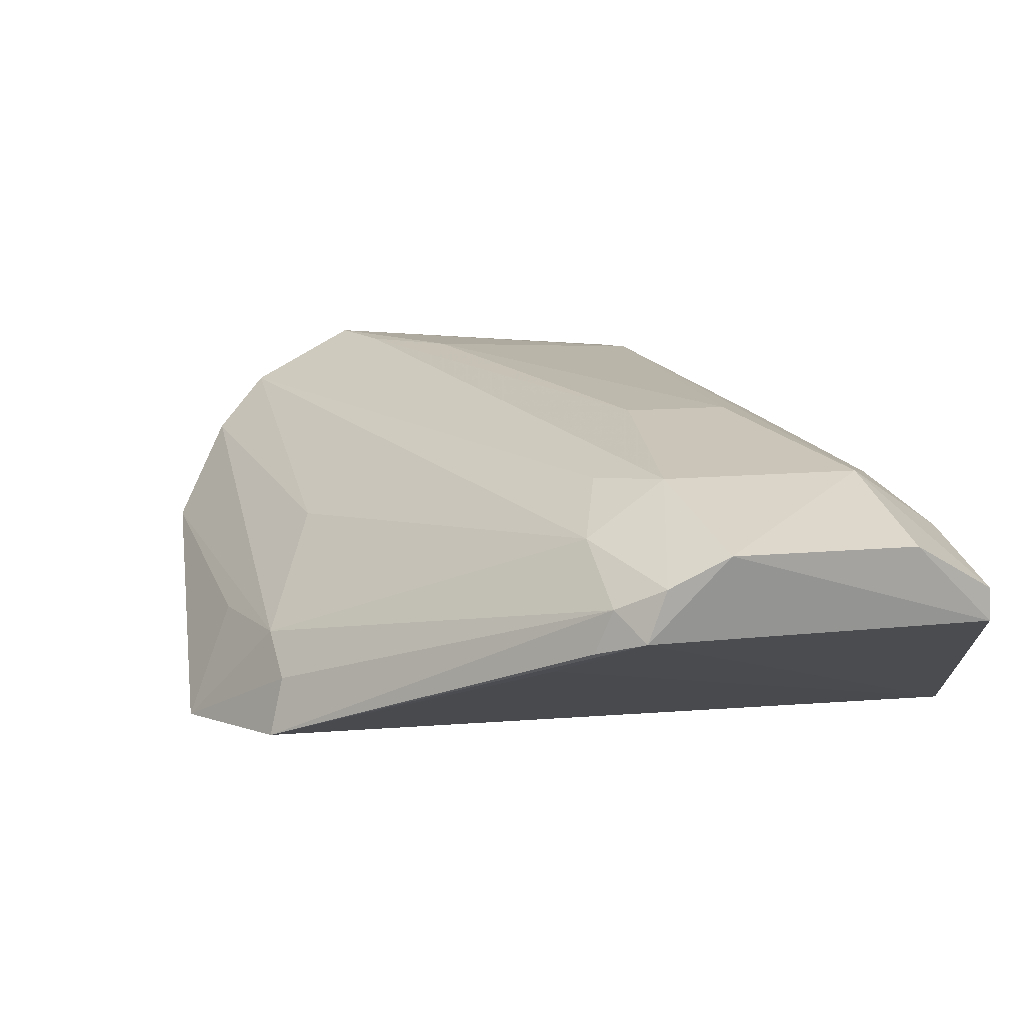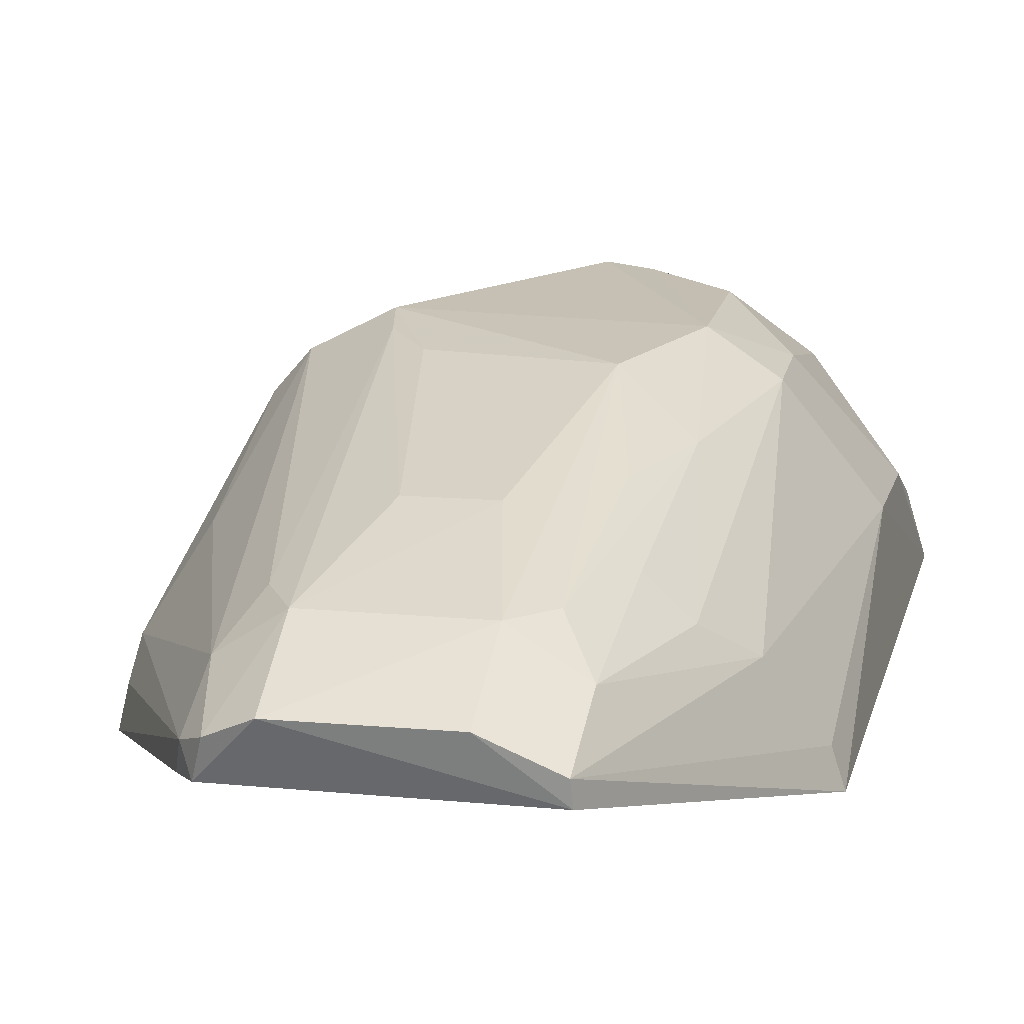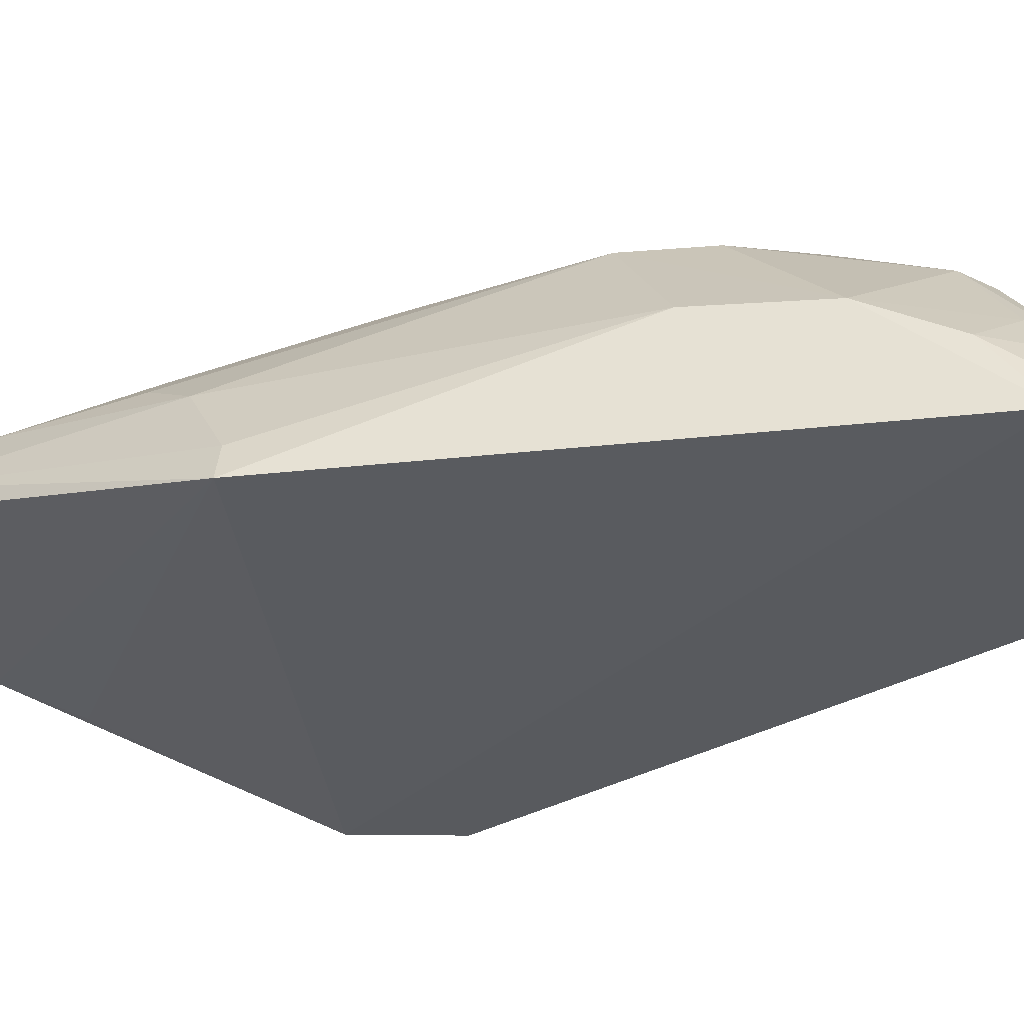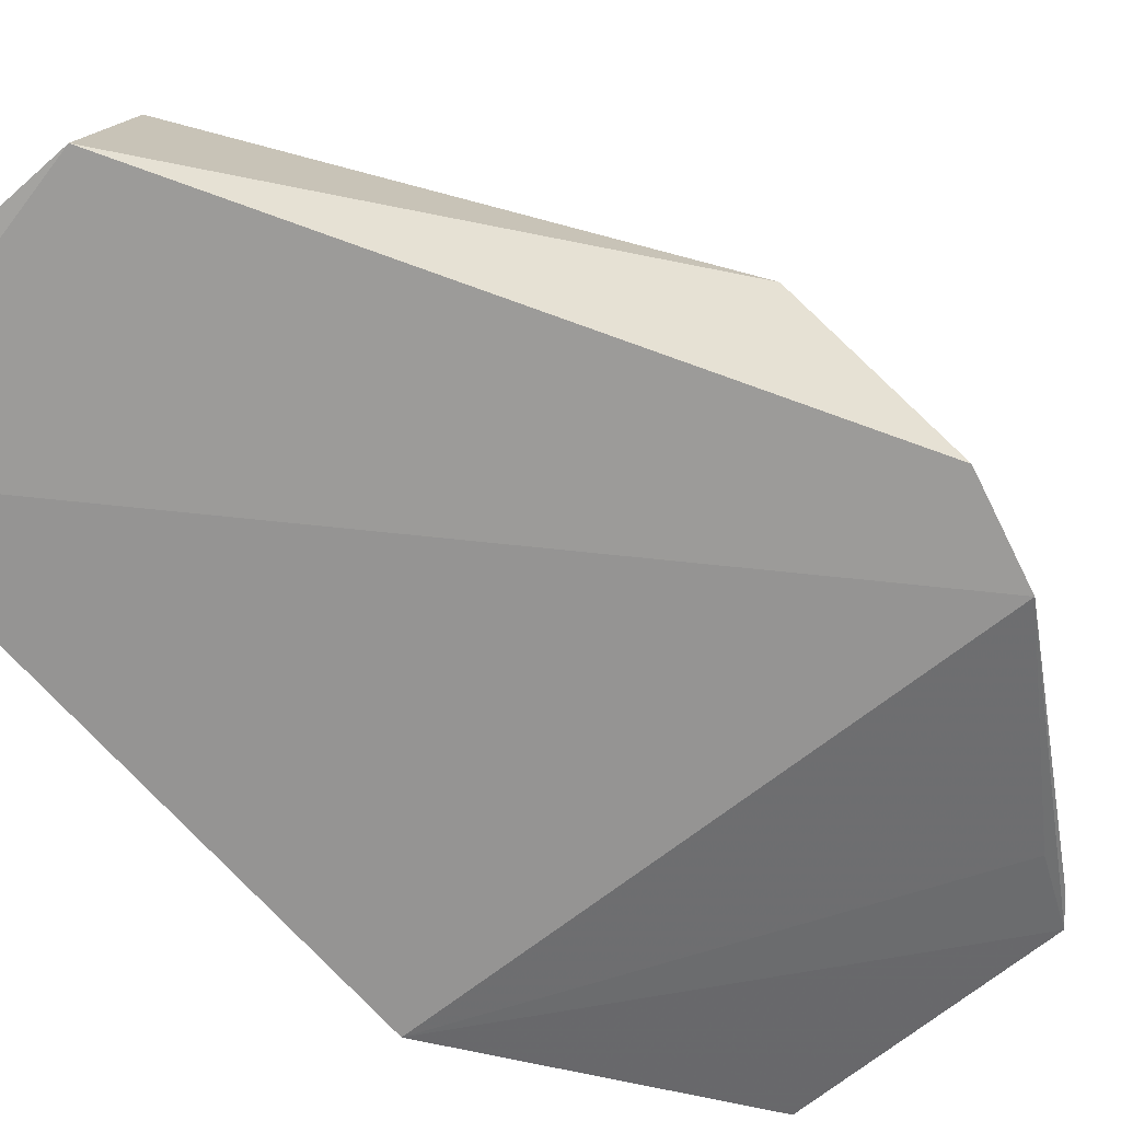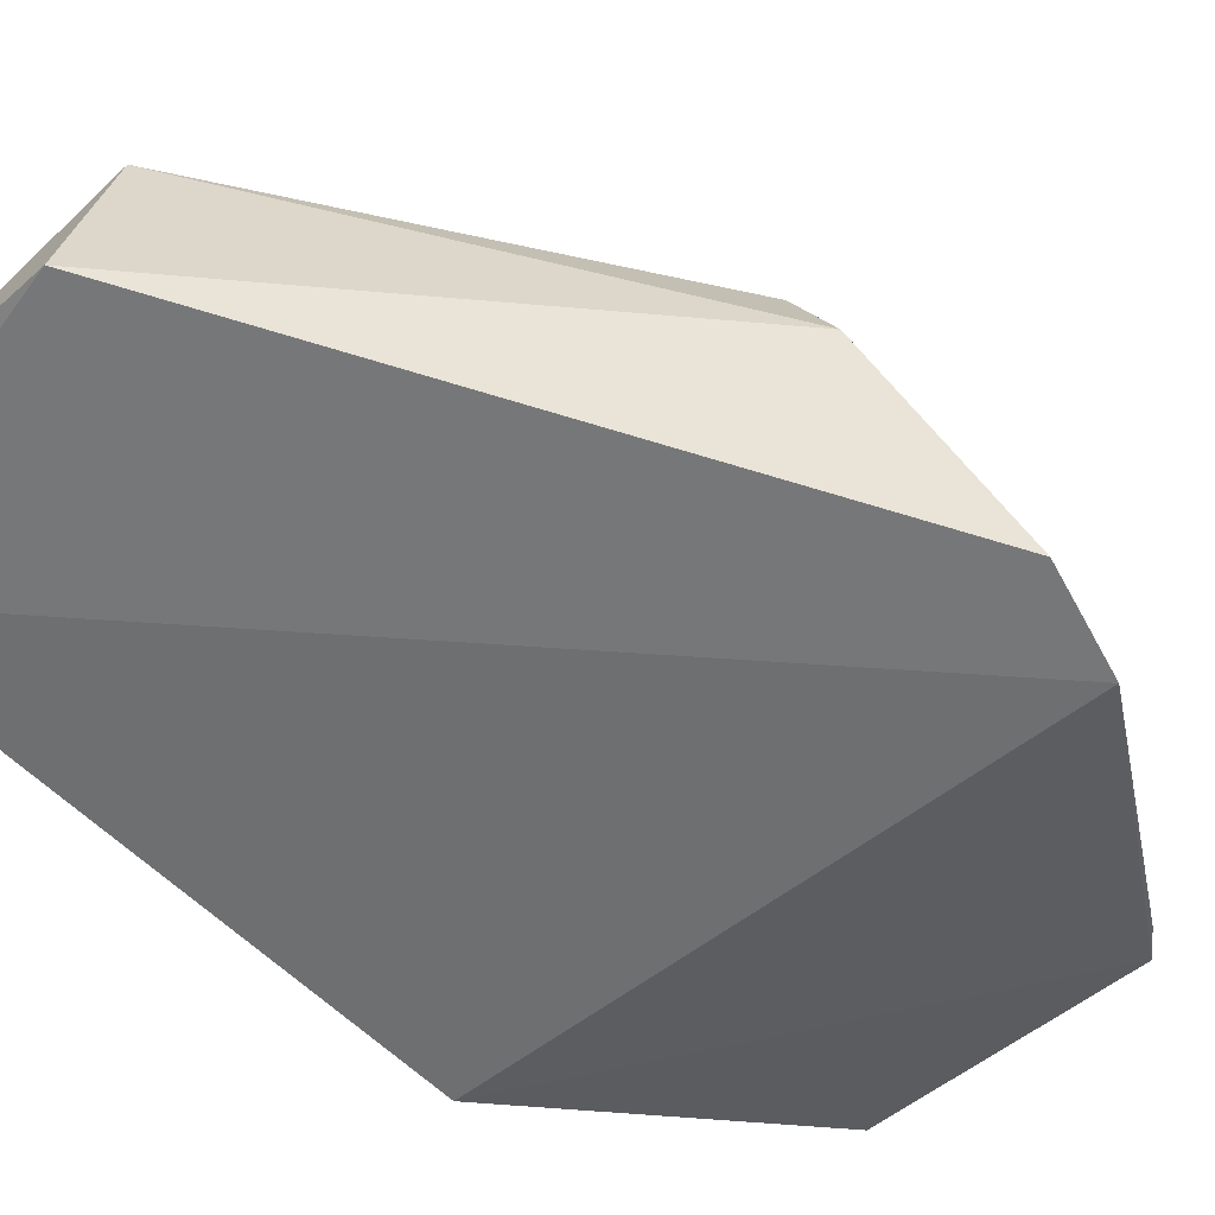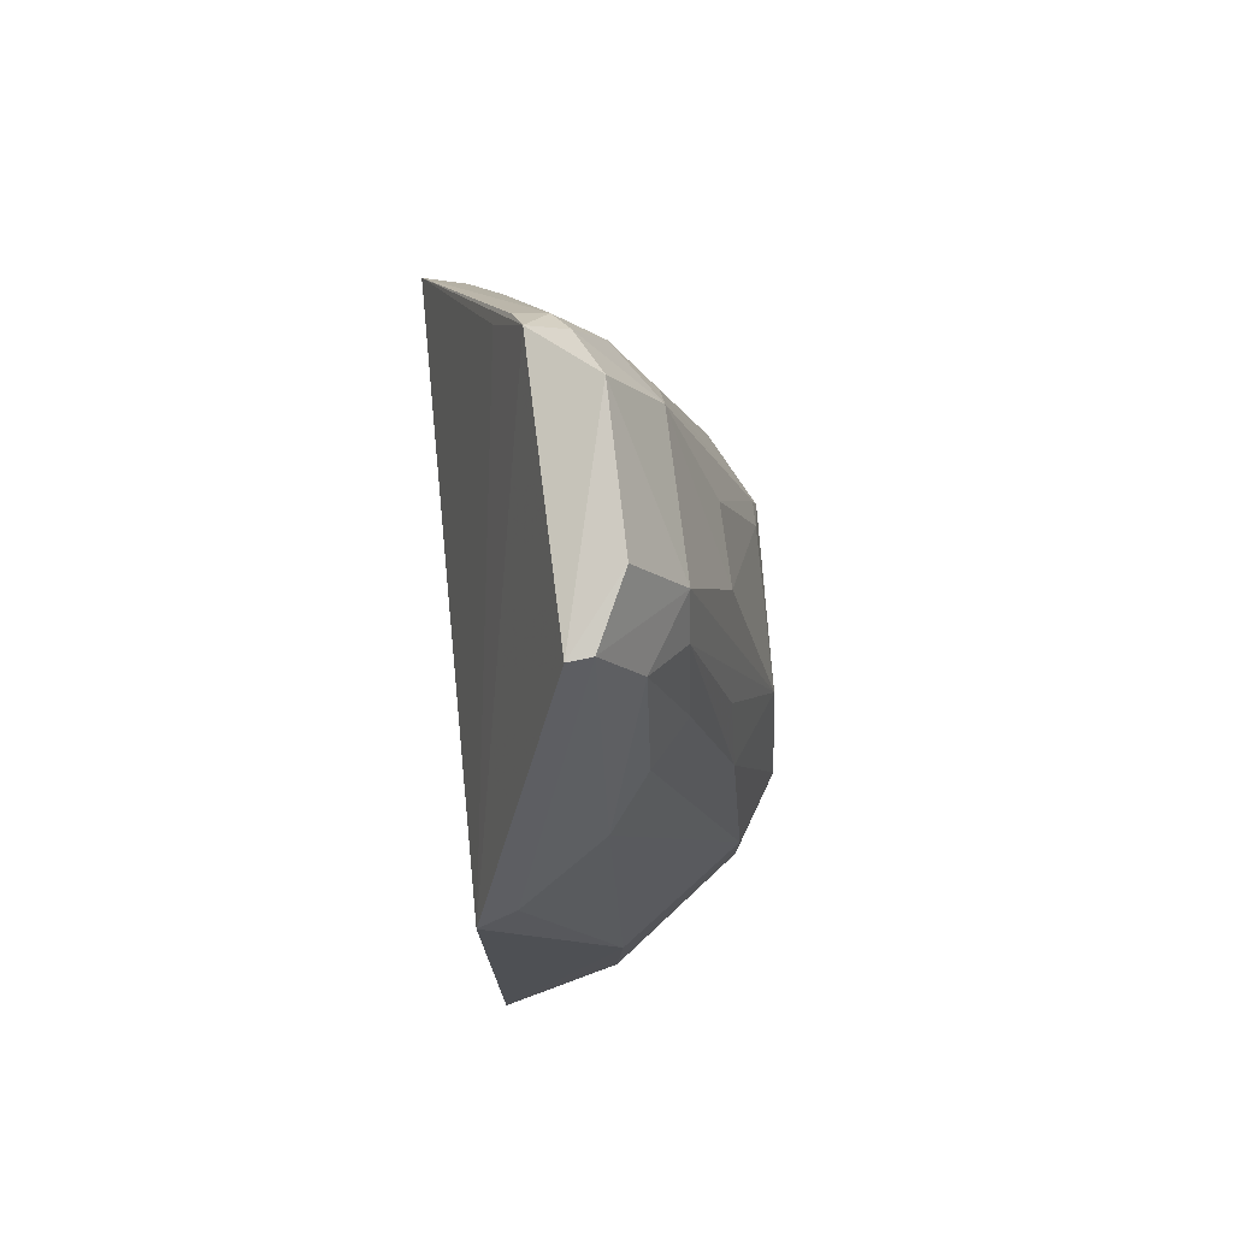
<metadata>
{"format":"obj","ext":"obj","renderer":"f3d","projection":"perspective","resolution":1024,"background":"white","views":[{"elev":3.3,"azim":-24.0,"up":"+Y"},{"elev":17.2,"azim":13.7,"up":"+Y"},{"elev":-33.0,"azim":98.5,"up":"+Y"},{"elev":-66.9,"azim":-139.5,"up":"+Y"},{"elev":-54.3,"azim":-137.9,"up":"+Y"},{"elev":75.0,"azim":84.1,"up":"+Z"}]}
</metadata>
<code>
v 0.01546 0.1253 0.102
v 0.03467 0.112 0.07401
v 0.01942 0.1373 0.03387
v 0.00882 0.113 0.01492
v -0.0174 0.1123 0.07591
v 0.03291 0.1127 0.0154
v 0.02599 0.1341 0.04879
v -0.002513 0.1199 0.1009
v -0.01291 0.1318 0.05234
v 0.008623 0.1289 0.01827
v 0.03477 0.1119 0.02042
v 0.02147 0.126 0.09433
v 0.01578 0.1376 0.06056
v 0.03343 0.1228 0.03289
v -0.005455 0.1178 0.09417
v 0.0215 0.1204 0.1007
v -0.0198 0.1127 0.06628
v -0.003389 0.1259 0.09428
v 0.02314 0.1301 0.02252
v 0.008516 0.1383 0.02952
v -0.01618 0.1256 0.05305
v 0.02925 0.1226 0.07761
v 0.02009 0.1378 0.04826
v 0.02237 0.1333 0.06469
v 0.01551 0.1297 0.09431
v 0.0257 0.1341 0.04112
v 0.03348 0.1189 0.02513
v 0.03342 0.1233 0.04412
v 0.002253 0.1252 0.1025
v 0.02133 0.1225 0.101
v -0.01641 0.1188 0.07309
v -0.003189 0.1388 0.05205
v 0.03081 0.1182 0.017
v 0.01228 0.1379 0.0297
v 0.02548 0.126 0.08176
v 0.01847 0.1294 0.09044
v 0.02524 0.1304 0.02528
v 0.03377 0.1154 0.02082
v 0.03358 0.1152 0.0739
v -0.001566 0.1232 0.1016
v -0.01654 0.116 0.07578
v -0.017 0.1199 0.06605
v -0.01227 0.1263 0.06898
v -0.009903 0.1353 0.05239
v 0.001861 0.1294 0.09434
v 0.02373 0.1272 0.02025
v 0.02179 0.1294 0.08184
v 0.01922 0.1331 0.07337
v 0.02982 0.1224 0.02154
v -0.003899 0.1219 0.09914
v 0.01254 0.1335 0.08206
v -0.0008818 0.1293 0.09002
v -0.004625 0.1192 0.09798
v 0.001263 0.1378 0.06036
v -0.002292 0.1382 0.05602
v 0.005545 0.1334 0.08199
f 10 6 4
f 11 5 4
f 11 4 6
f 11 2 5
f 15 8 5
f 15 5 2
f 15 2 8
f 16 8 2
f 17 4 5
f 20 10 9
f 21 10 4
f 21 9 10
f 21 4 17
f 24 23 13
f 24 7 23
f 26 7 14
f 26 23 7
f 26 3 23
f 27 14 11
f 28 2 11
f 28 11 14
f 28 14 7
f 28 7 22
f 29 16 1
f 29 8 16
f 29 1 25
f 30 1 16
f 30 25 1
f 30 12 25
f 30 22 12
f 30 16 2
f 31 9 21
f 32 23 20
f 32 13 23
f 33 6 10
f 34 19 10
f 34 10 20
f 34 3 19
f 34 23 3
f 34 20 23
f 35 22 7
f 35 12 22
f 35 7 24
f 36 13 25
f 36 25 12
f 37 19 3
f 37 3 26
f 37 26 14
f 37 33 19
f 38 27 11
f 38 11 6
f 38 33 27
f 38 6 33
f 39 28 22
f 39 2 28
f 39 30 2
f 39 22 30
f 40 8 29
f 41 31 17
f 41 17 5
f 42 31 21
f 42 21 17
f 42 17 31
f 43 31 18
f 43 9 31
f 44 43 18
f 44 9 43
f 44 32 20
f 44 20 9
f 45 29 25
f 45 40 29
f 45 18 40
f 46 33 10
f 46 10 19
f 46 19 33
f 47 35 24
f 47 12 35
f 47 36 12
f 47 24 36
f 48 36 24
f 48 24 13
f 48 13 36
f 49 37 14
f 49 14 27
f 49 27 33
f 49 33 37
f 50 40 18
f 50 18 31
f 50 31 41
f 50 41 5
f 50 8 40
f 51 45 25
f 51 25 13
f 52 44 18
f 52 18 45
f 53 50 5
f 53 5 8
f 53 8 50
f 54 51 13
f 54 13 32
f 55 52 45
f 55 32 44
f 55 44 52
f 55 54 32
f 56 45 51
f 56 51 54
f 56 55 45
f 56 54 55

</code>
